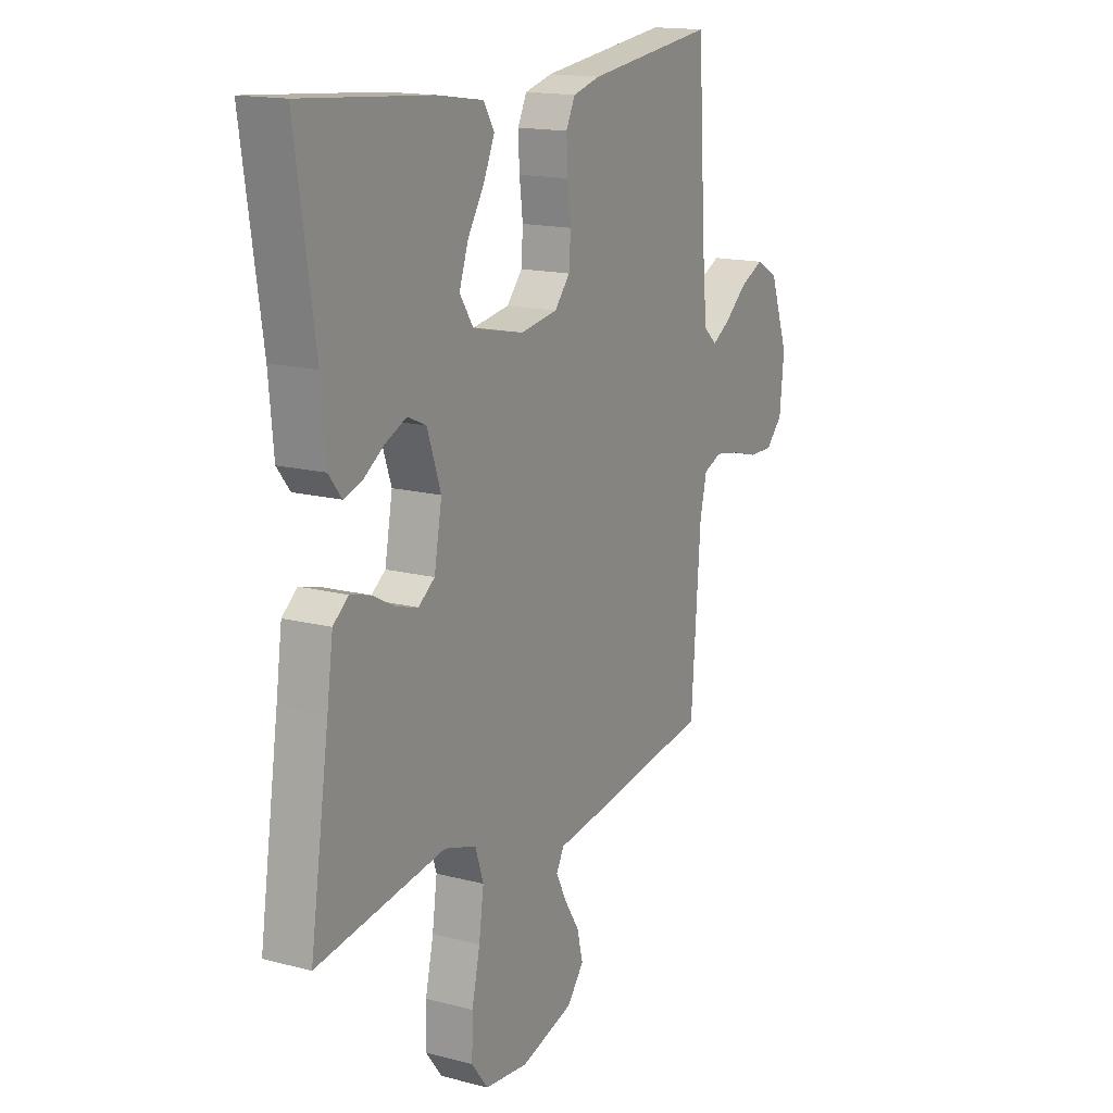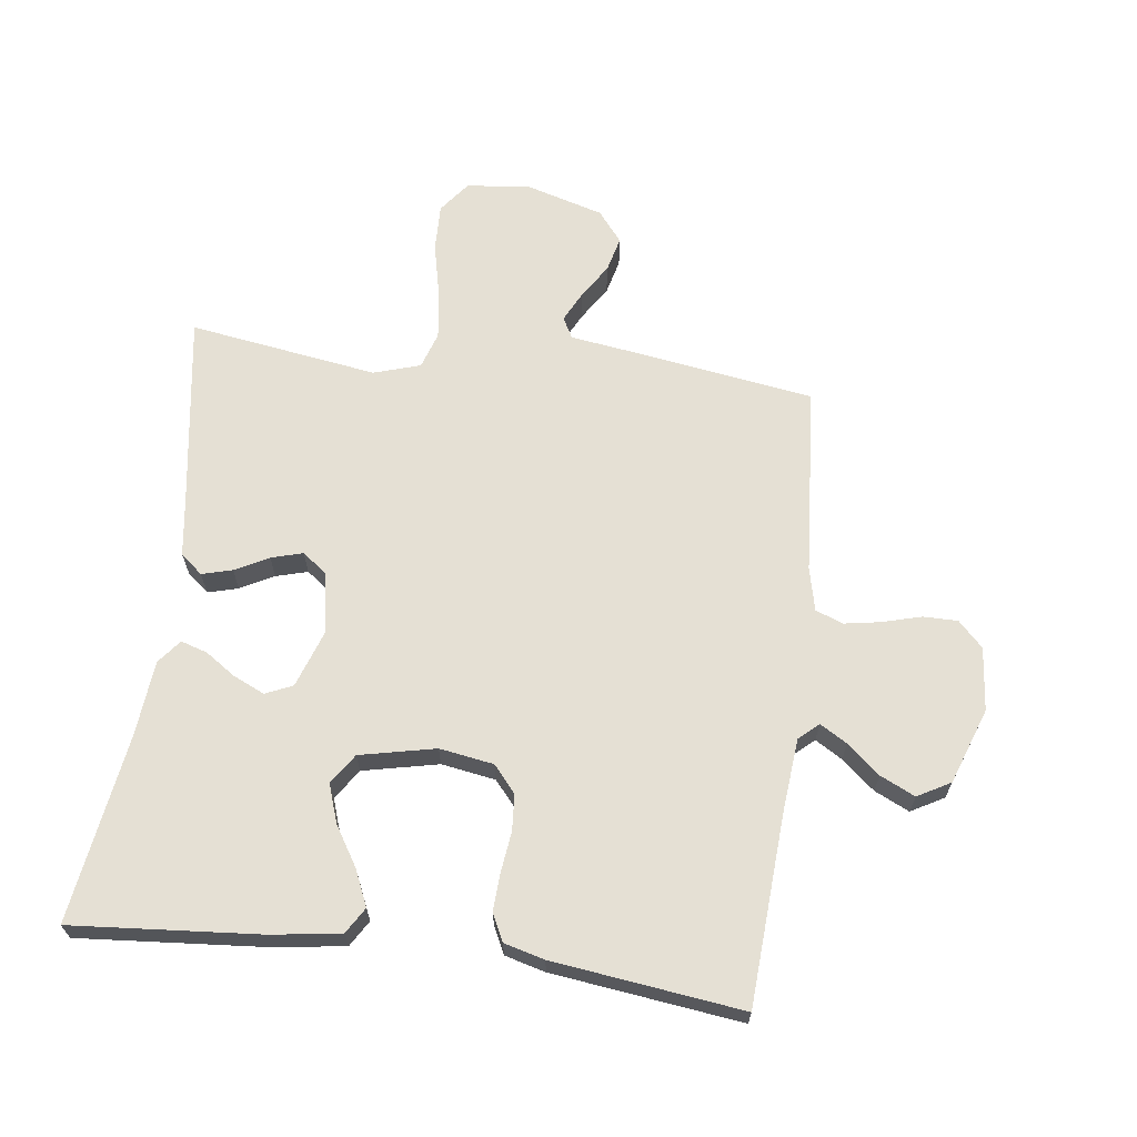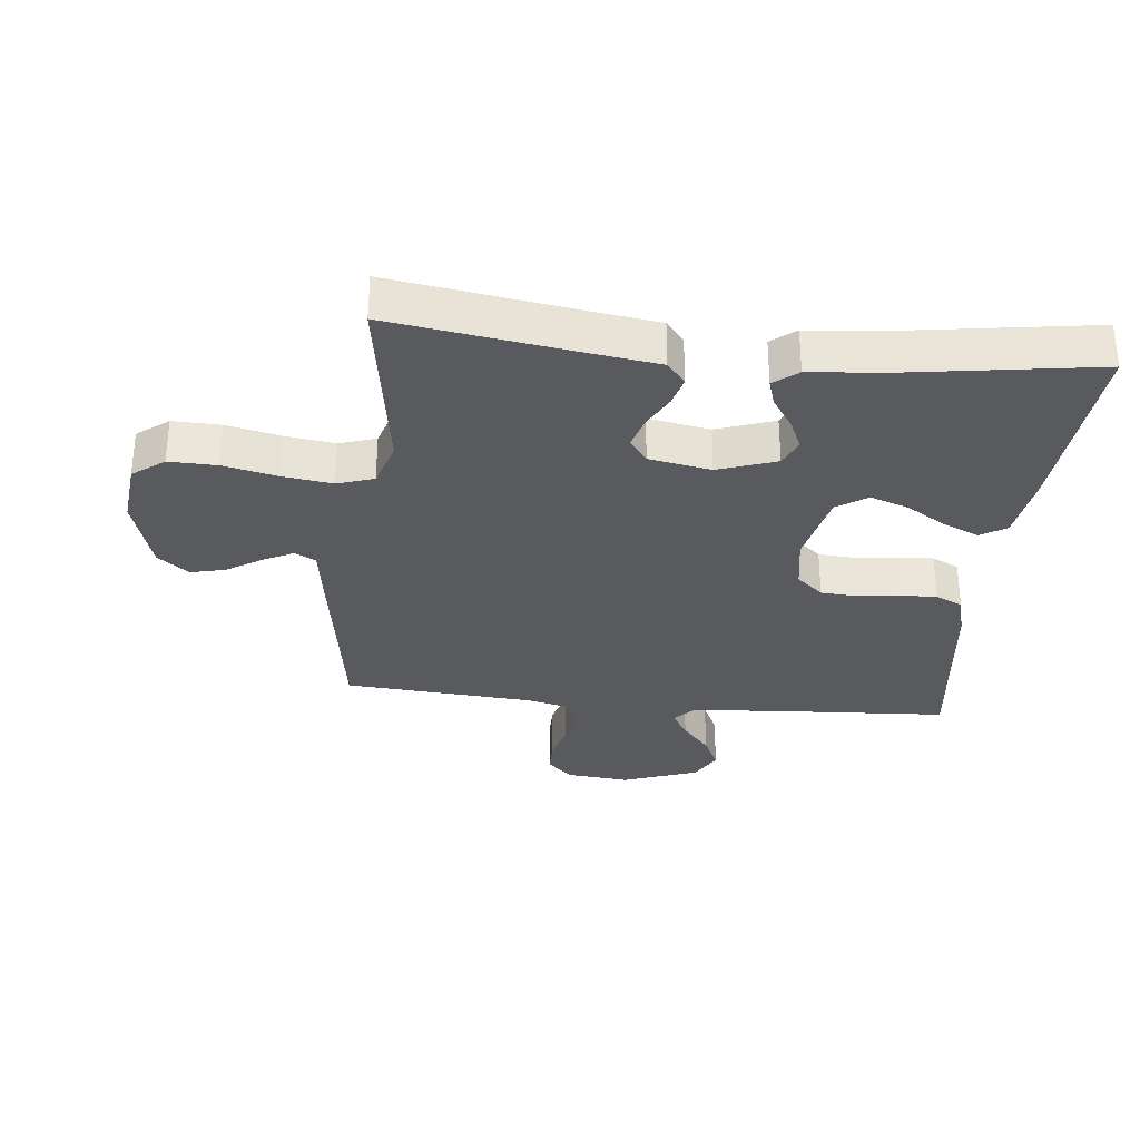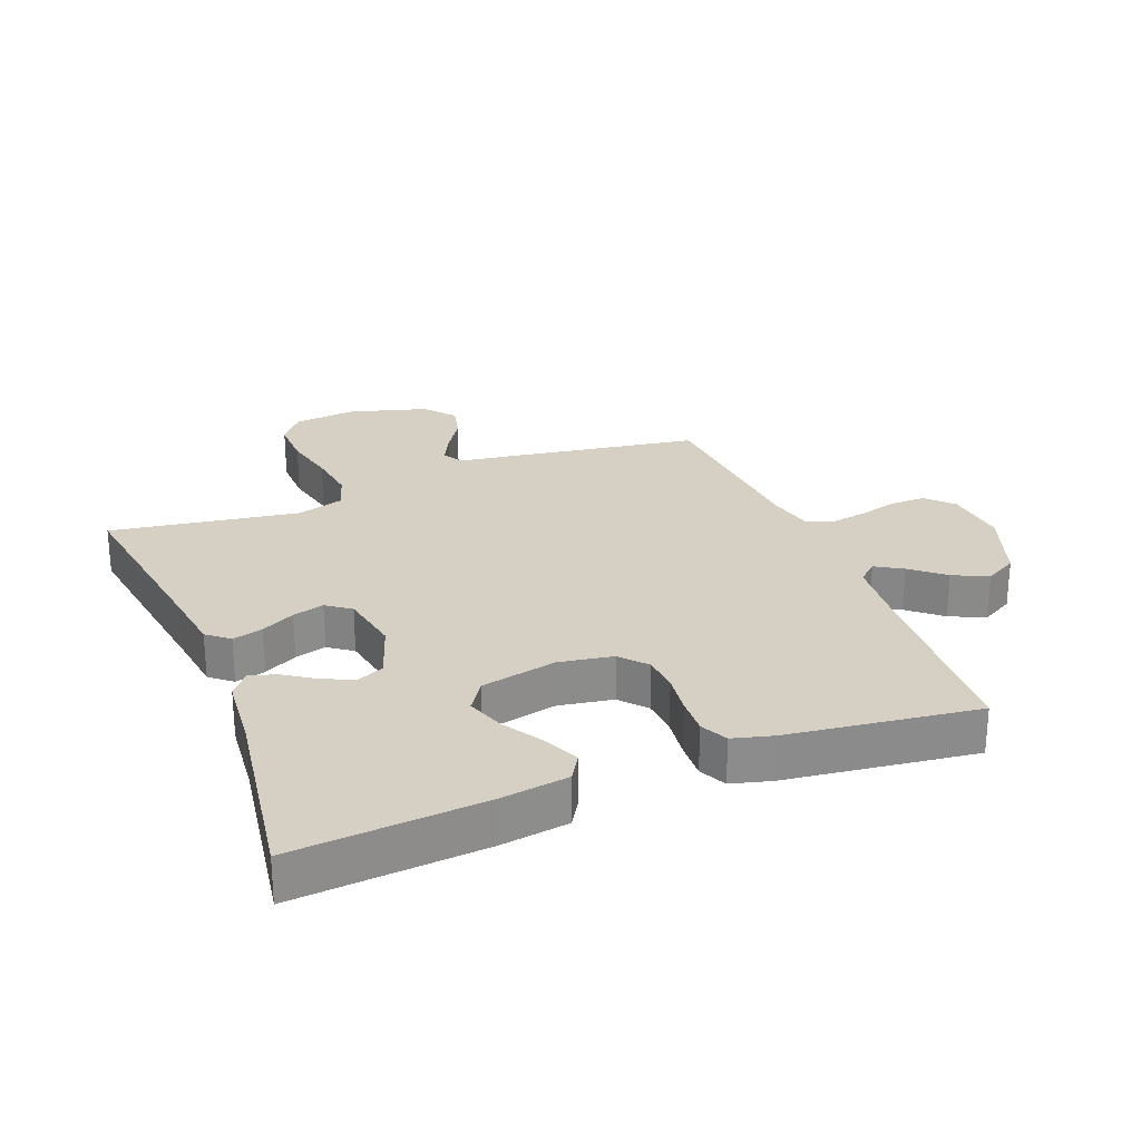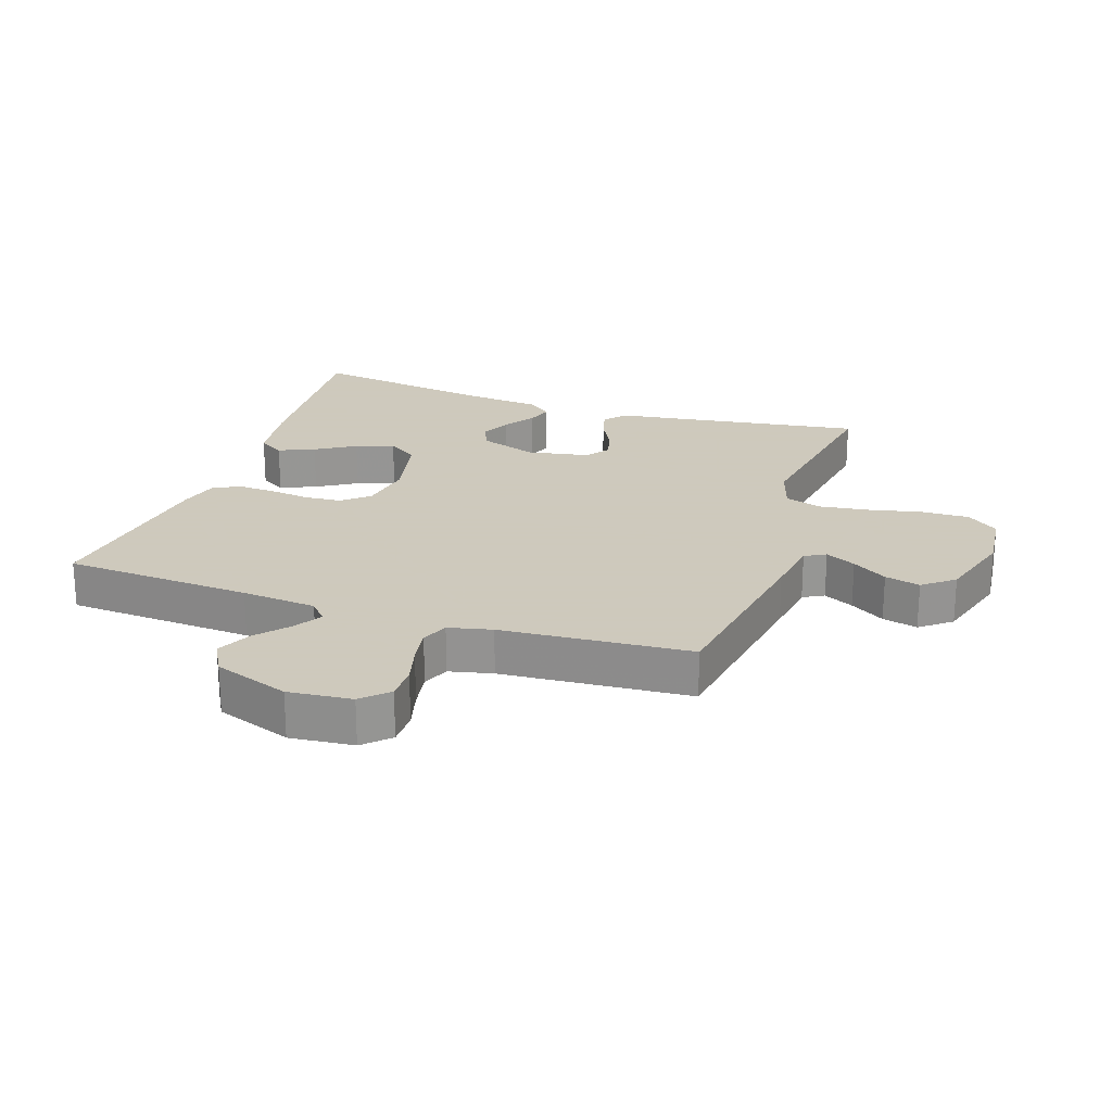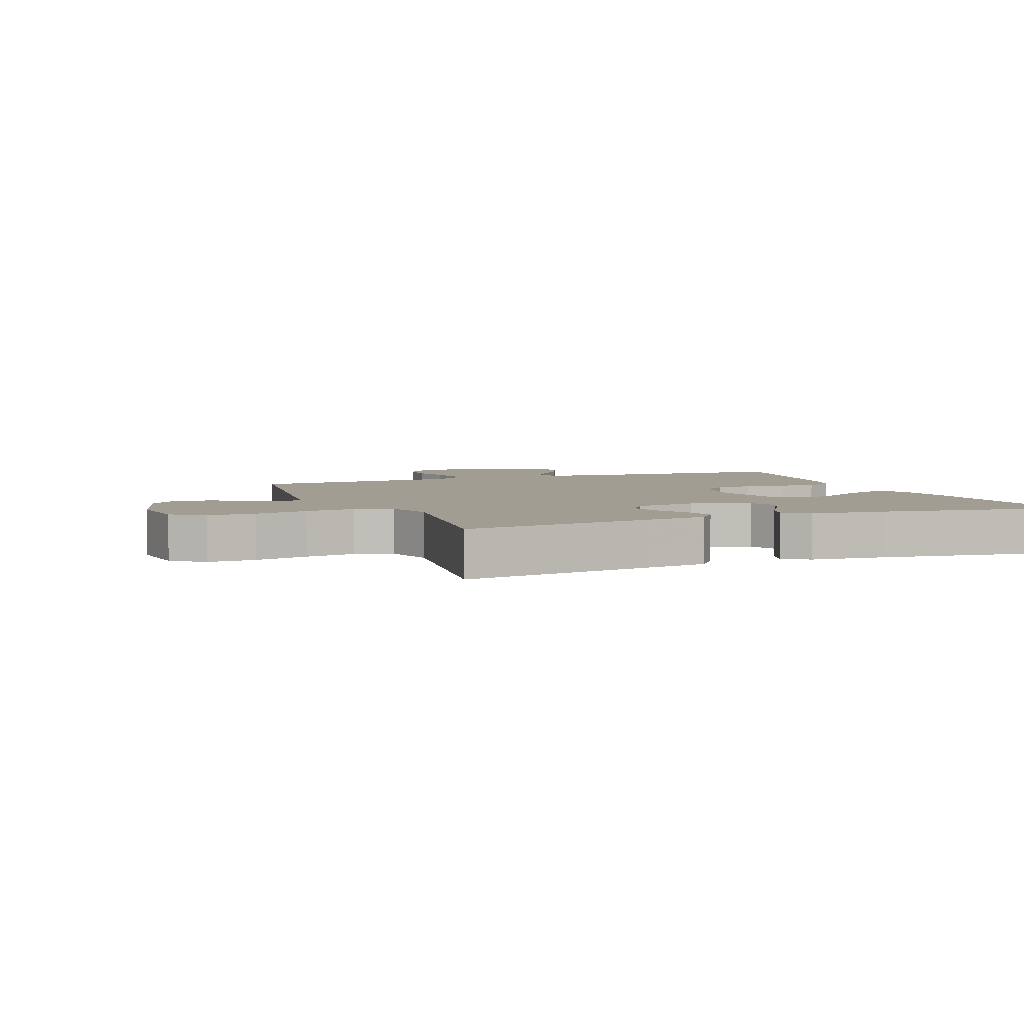
<metadata>
{"format":"obj","ext":"obj","renderer":"f3d","projection":"perspective","resolution":1024,"background":"white","views":[{"elev":15.7,"azim":-61.3,"up":"+Z"},{"elev":65.7,"azim":7.3,"up":"+Y"},{"elev":-31.3,"azim":-96.0,"up":"+Y"},{"elev":26.1,"azim":-21.4,"up":"+Y"},{"elev":22.6,"azim":108.8,"up":"+Y"},{"elev":4.6,"azim":-111.8,"up":"+Y"}]}
</metadata>
<code>
v -0.5 0.07 0.5
v -0.2 0.07 0.476
v -0.092 0.07 0.46
v -0.067 0.07 0.419
v -0.092 0.07 0.362
v -0.131 0.07 0.299
v -0.152 0.07 0.238
v -0.12 0.07 0.19
v 0 0.07 0.164
v 0.086 0.07 0.178
v 0.122 0.07 0.22
v 0.126 0.07 0.278
v 0.118 0.07 0.342
v 0.115 0.07 0.402
v 0.136 0.07 0.445
v 0.2 0.07 0.462
v 0.5 0.07 0.5
v 0.518 0.07 0.2
v 0.529 0.07 0.081
v 0.56 0.07 0.053
v 0.603 0.07 0.079
v 0.655 0.07 0.123
v 0.71 0.07 0.149
v 0.762 0.07 0.12
v 0.805 0.07 0
v 0.795 0.07 -0.101
v 0.756 0.07 -0.141
v 0.701 0.07 -0.141
v 0.639 0.07 -0.124
v 0.581 0.07 -0.114
v 0.538 0.07 -0.131
v 0.522 0.07 -0.2
v 0.5 0.07 -0.5
v 0.2 0.07 -0.546
v 0.108 0.07 -0.559
v 0.09 0.07 -0.592
v 0.114 0.07 -0.64
v 0.149 0.07 -0.695
v 0.163 0.07 -0.751
v 0.124 0.07 -0.8
v 0 0.07 -0.836
v -0.101 0.07 -0.825
v -0.139 0.07 -0.775
v -0.137 0.07 -0.699
v -0.118 0.07 -0.615
v -0.107 0.07 -0.535
v -0.126 0.07 -0.477
v -0.2 0.07 -0.454
v -0.5 0.07 -0.5
v -0.455 0.07 -0.2
v -0.441 0.07 -0.1
v -0.406 0.07 -0.071
v -0.358 0.07 -0.084
v -0.305 0.07 -0.112
v -0.255 0.07 -0.126
v -0.217 0.07 -0.098
v -0.199 0.07 0
v -0.231 0.07 0.092
v -0.274 0.07 0.111
v -0.323 0.07 0.089
v -0.372 0.07 0.056
v -0.414 0.07 0.043
v -0.444 0.07 0.081
v -0.455 0.07 0.2
v -0.5 0 0.5
v -0.2 0 0.476
v -0.092 0 0.46
v -0.067 0 0.419
v -0.092 0 0.362
v -0.131 0 0.299
v -0.152 0 0.238
v -0.12 0 0.19
v 0 0 0.164
v 0.086 0 0.178
v 0.122 0 0.22
v 0.126 0 0.278
v 0.118 0 0.342
v 0.115 0 0.402
v 0.136 0 0.445
v 0.2 0 0.462
v 0.5 0 0.5
v 0.518 0 0.2
v 0.529 0 0.081
v 0.56 0 0.053
v 0.603 0 0.079
v 0.655 0 0.123
v 0.71 0 0.149
v 0.762 0 0.12
v 0.805 0 0
v 0.795 0 -0.101
v 0.756 0 -0.141
v 0.701 0 -0.141
v 0.639 0 -0.124
v 0.581 0 -0.114
v 0.538 0 -0.131
v 0.522 0 -0.2
v 0.5 0 -0.5
v 0.2 0 -0.546
v 0.108 0 -0.559
v 0.09 0 -0.592
v 0.114 0 -0.64
v 0.149 0 -0.695
v 0.163 0 -0.751
v 0.124 0 -0.8
v 0 0 -0.836
v -0.101 0 -0.825
v -0.139 0 -0.775
v -0.137 0 -0.699
v -0.118 0 -0.615
v -0.107 0 -0.535
v -0.126 0 -0.477
v -0.2 0 -0.454
v -0.5 0 -0.5
v -0.455 0 -0.2
v -0.441 0 -0.1
v -0.406 0 -0.071
v -0.358 0 -0.084
v -0.305 0 -0.112
v -0.255 0 -0.126
v -0.217 0 -0.098
v -0.199 0 0
v -0.231 0 0.092
v -0.274 0 0.111
v -0.323 0 0.089
v -0.372 0 0.056
v -0.414 0 0.043
v -0.444 0 0.081
v -0.455 0 0.2
f 62 63 64
f 61 62 64
f 60 61 64
f 4 5 6
f 3 4 6
f 2 3 6
f 1 2 6
f 64 1 6
f 60 64 6
f 59 60 6
f 58 59 6 7
f 57 58 7 8
f 56 57 8 9
f 52 53 54
f 51 52 54
f 50 51 54
f 50 54 55
f 49 50 55
f 48 49 55
f 47 48 55 56
f 43 44 45
f 42 43 45
f 41 42 45
f 40 41 45
f 39 40 45
f 38 39 45
f 37 38 45
f 36 37 45 46
f 56 9 10
f 47 56 10
f 46 47 10
f 36 46 10
f 35 36 10
f 27 28 29
f 26 27 29
f 25 26 29
f 24 25 29
f 23 24 29
f 22 23 29
f 21 22 29
f 20 21 29 30
f 19 20 30 31
f 16 17 18
f 15 16 18
f 14 15 18
f 13 14 18
f 12 13 18
f 19 31 32
f 18 19 32
f 12 18 32
f 11 12 32
f 33 34 35
f 32 33 35
f 11 32 35
f 10 11 35
f 128 127 126
f 128 126 125
f 128 125 124
f 70 69 68
f 70 68 67
f 70 67 66
f 70 66 65
f 70 65 128
f 70 128 124
f 70 124 123
f 71 70 123 122
f 72 71 122 121
f 73 72 121 120
f 118 117 116
f 118 116 115
f 118 115 114
f 119 118 114
f 119 114 113
f 119 113 112
f 120 119 112 111
f 109 108 107
f 109 107 106
f 109 106 105
f 109 105 104
f 109 104 103
f 109 103 102
f 109 102 101
f 110 109 101 100
f 74 73 120
f 74 120 111
f 74 111 110
f 74 110 100
f 74 100 99
f 93 92 91
f 93 91 90
f 93 90 89
f 93 89 88
f 93 88 87
f 93 87 86
f 93 86 85
f 94 93 85 84
f 95 94 84 83
f 82 81 80
f 82 80 79
f 82 79 78
f 82 78 77
f 82 77 76
f 96 95 83
f 96 83 82
f 96 82 76
f 96 76 75
f 99 98 97
f 99 97 96
f 99 96 75
f 99 75 74
f 1 65 66 2
f 2 66 67 3
f 3 67 68 4
f 4 68 69 5
f 5 69 70 6
f 6 70 71 7
f 7 71 72 8
f 8 72 73 9
f 9 73 74 10
f 10 74 75 11
f 11 75 76 12
f 12 76 77 13
f 13 77 78 14
f 14 78 79 15
f 15 79 80 16
f 16 80 81 17
f 17 81 82 18
f 18 82 83 19
f 19 83 84 20
f 20 84 85 21
f 21 85 86 22
f 22 86 87 23
f 23 87 88 24
f 24 88 89 25
f 25 89 90 26
f 26 90 91 27
f 27 91 92 28
f 28 92 93 29
f 29 93 94 30
f 30 94 95 31
f 31 95 96 32
f 32 96 97 33
f 33 97 98 34
f 34 98 99 35
f 35 99 100 36
f 36 100 101 37
f 37 101 102 38
f 38 102 103 39
f 39 103 104 40
f 40 104 105 41
f 41 105 106 42
f 42 106 107 43
f 43 107 108 44
f 44 108 109 45
f 45 109 110 46
f 46 110 111 47
f 47 111 112 48
f 48 112 113 49
f 49 113 114 50
f 50 114 115 51
f 51 115 116 52
f 52 116 117 53
f 53 117 118 54
f 54 118 119 55
f 55 119 120 56
f 56 120 121 57
f 57 121 122 58
f 58 122 123 59
f 59 123 124 60
f 60 124 125 61
f 61 125 126 62
f 62 126 127 63
f 63 127 128 64
f 64 128 65 1

</code>
